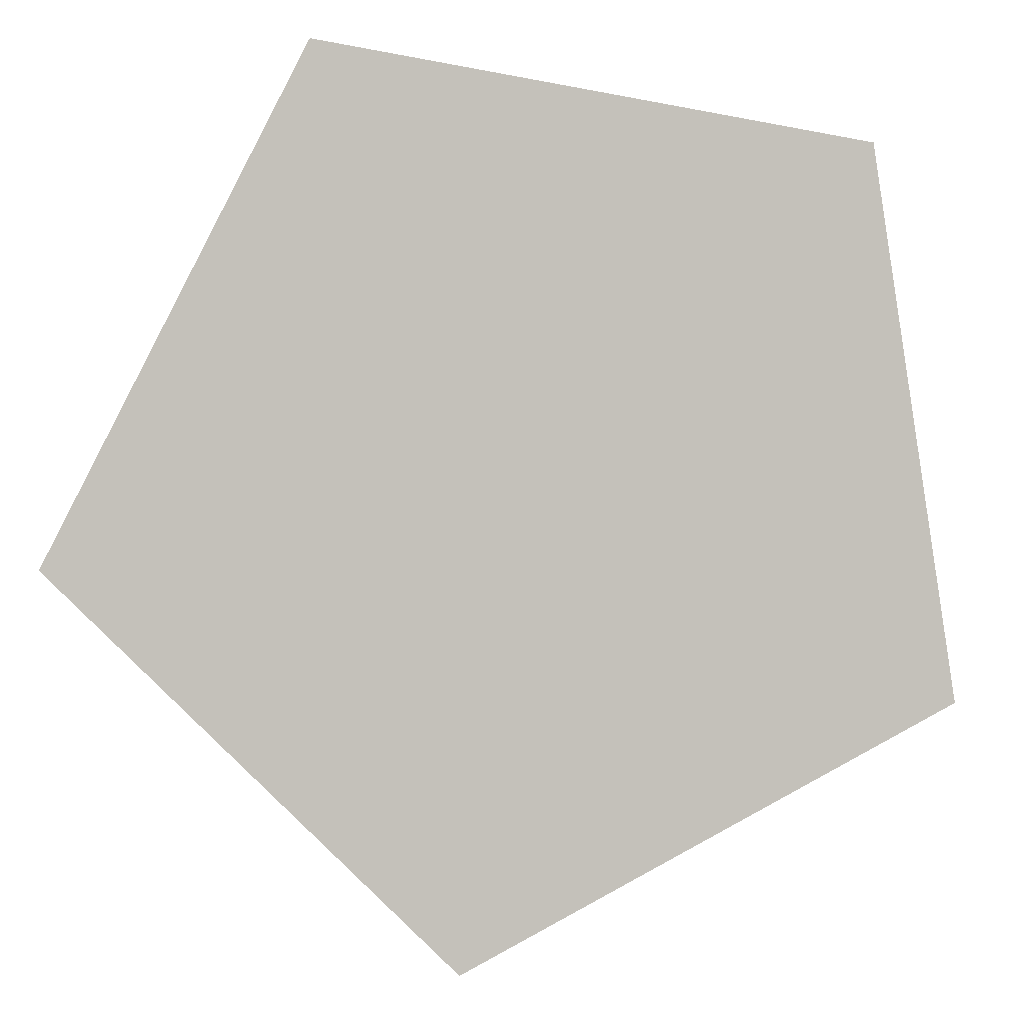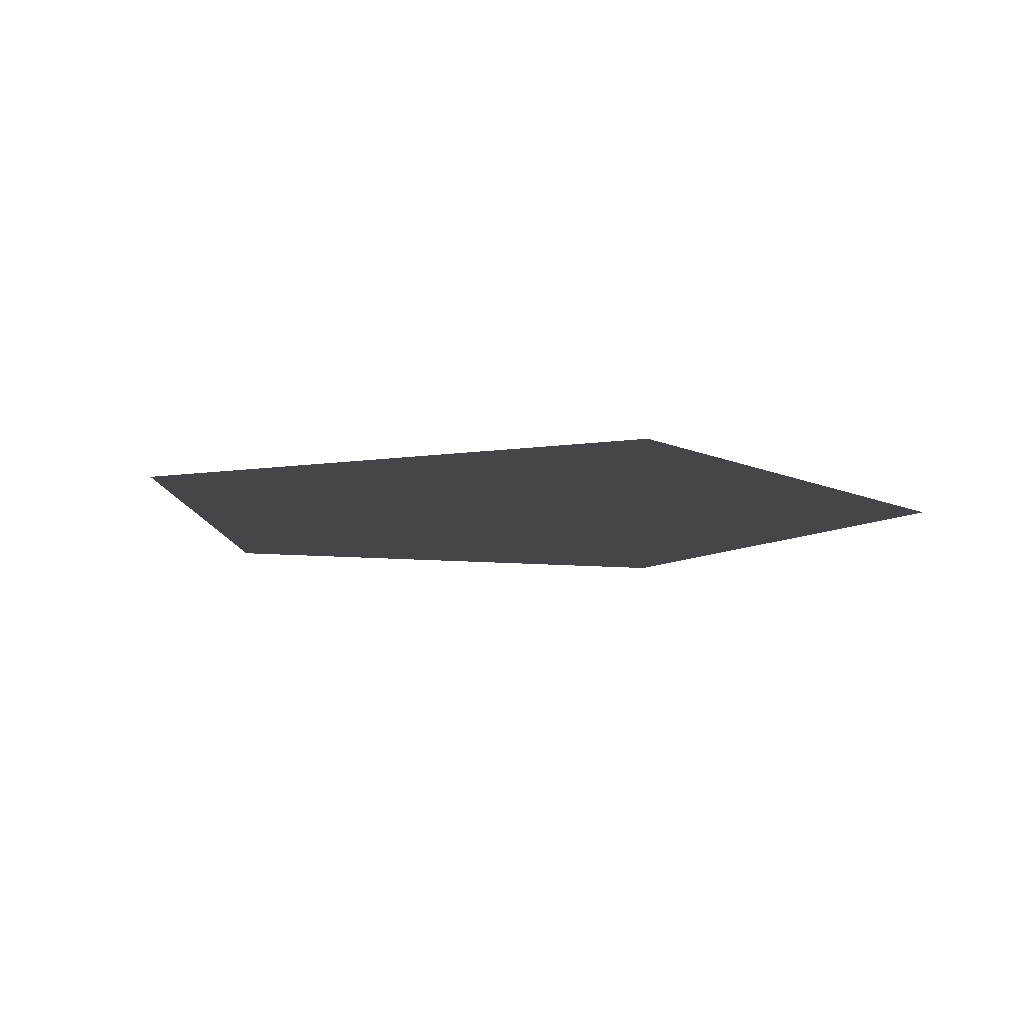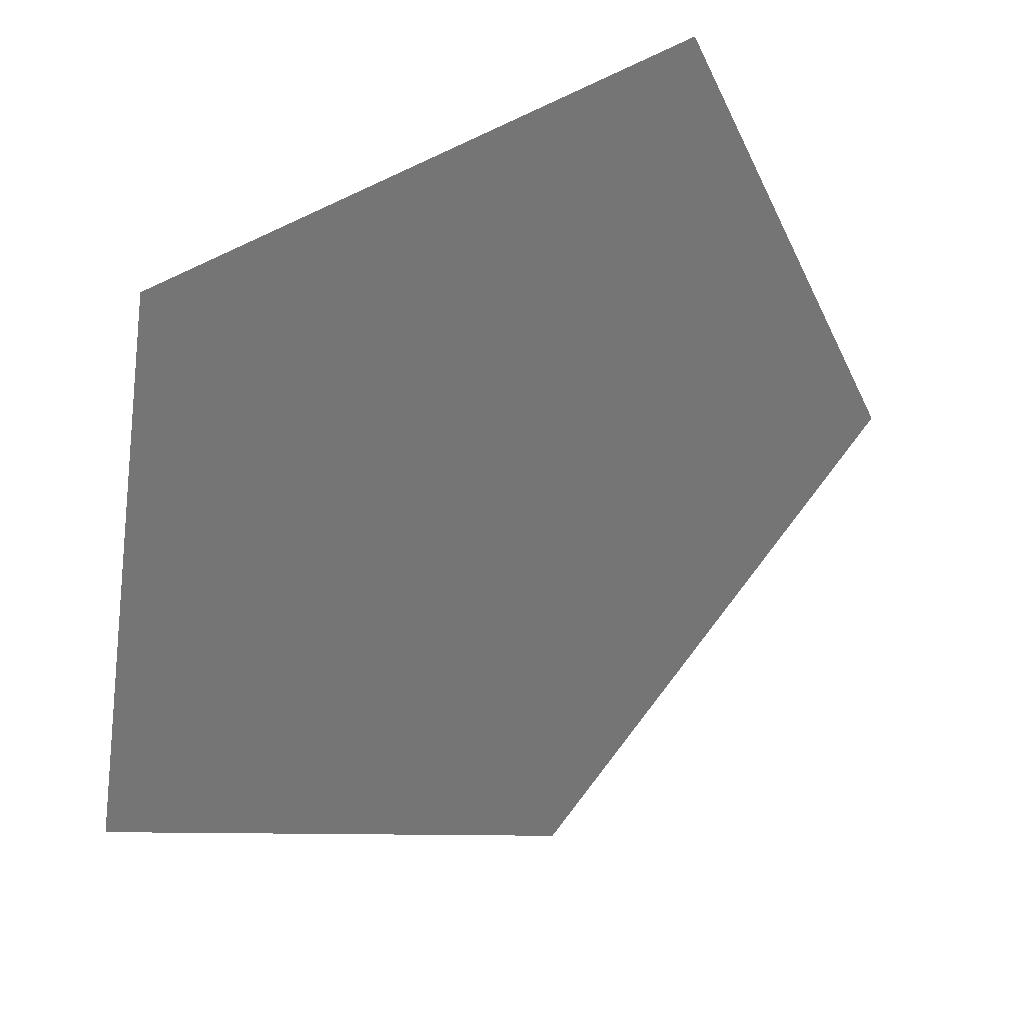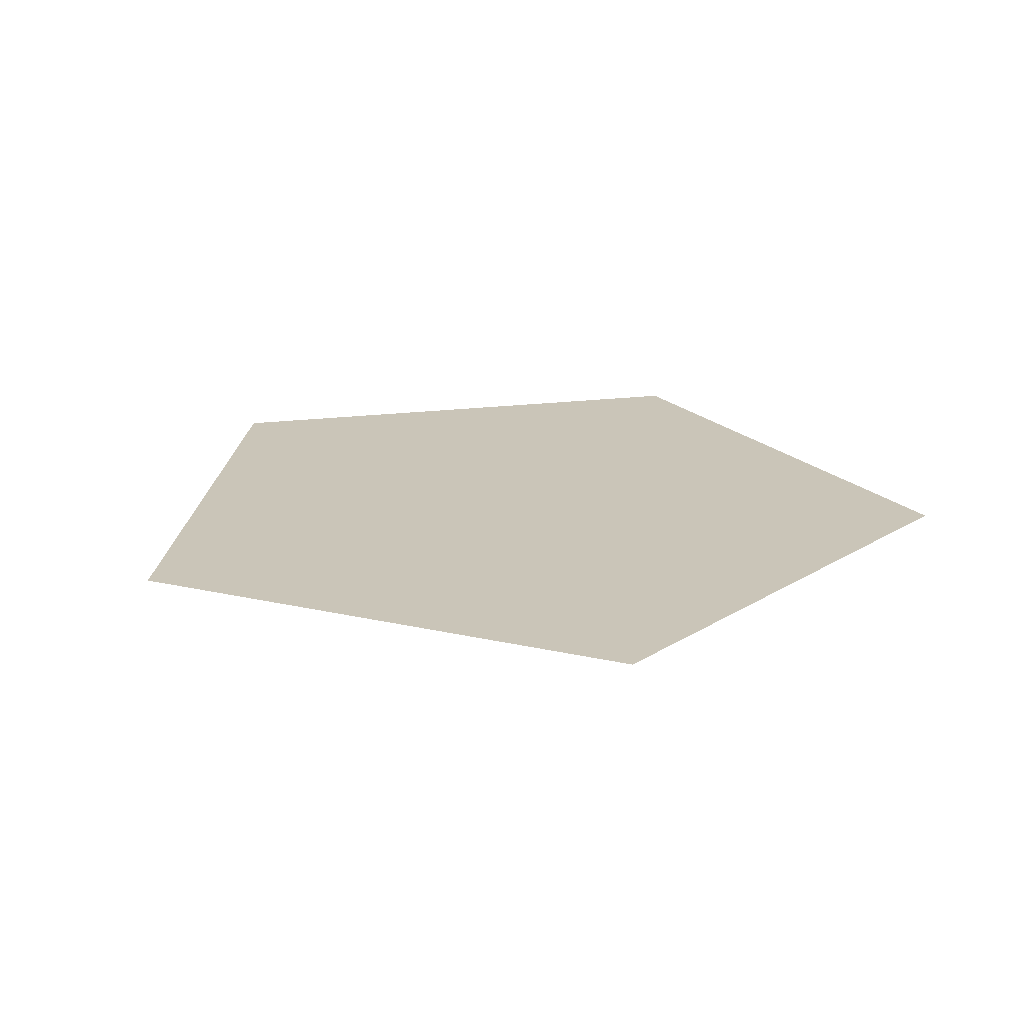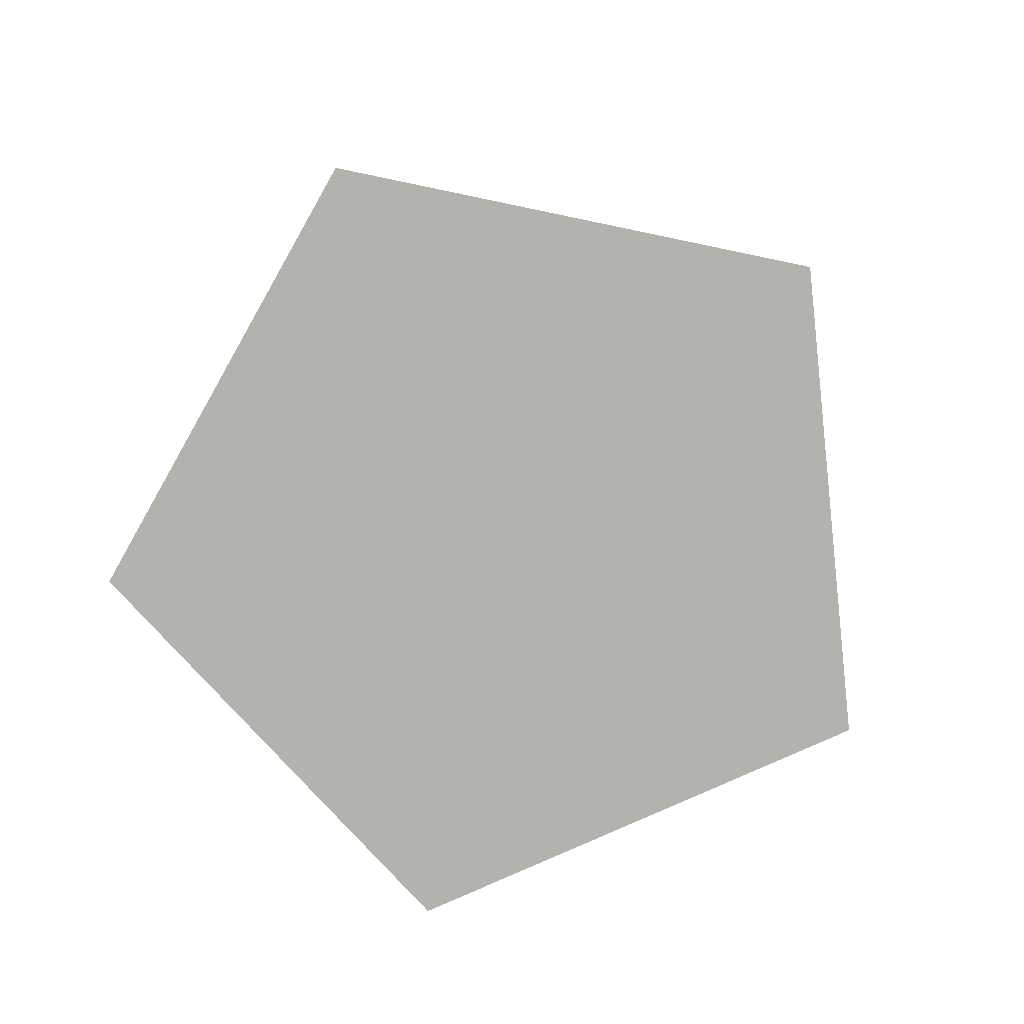
<metadata>
{"format":"obj","ext":"obj","renderer":"f3d","projection":"perspective","resolution":1024,"background":"white","views":[{"elev":2.3,"azim":-10.1,"up":"+Y"},{"elev":-9.6,"azim":-23.7,"up":"+Z"},{"elev":35.7,"azim":147.5,"up":"+Y"},{"elev":20.3,"azim":-21.9,"up":"+Z"},{"elev":-79.6,"azim":-56.7,"up":"+Z"}]}
</metadata>
<code>
v 0.7071 0.7071 0
v 0.891 -0.454 0
v -0.1564 -0.9877 0
v -0.9877 -0.1564 0
v -0.454 0.891 0
f 1 2 3 4 5

</code>
